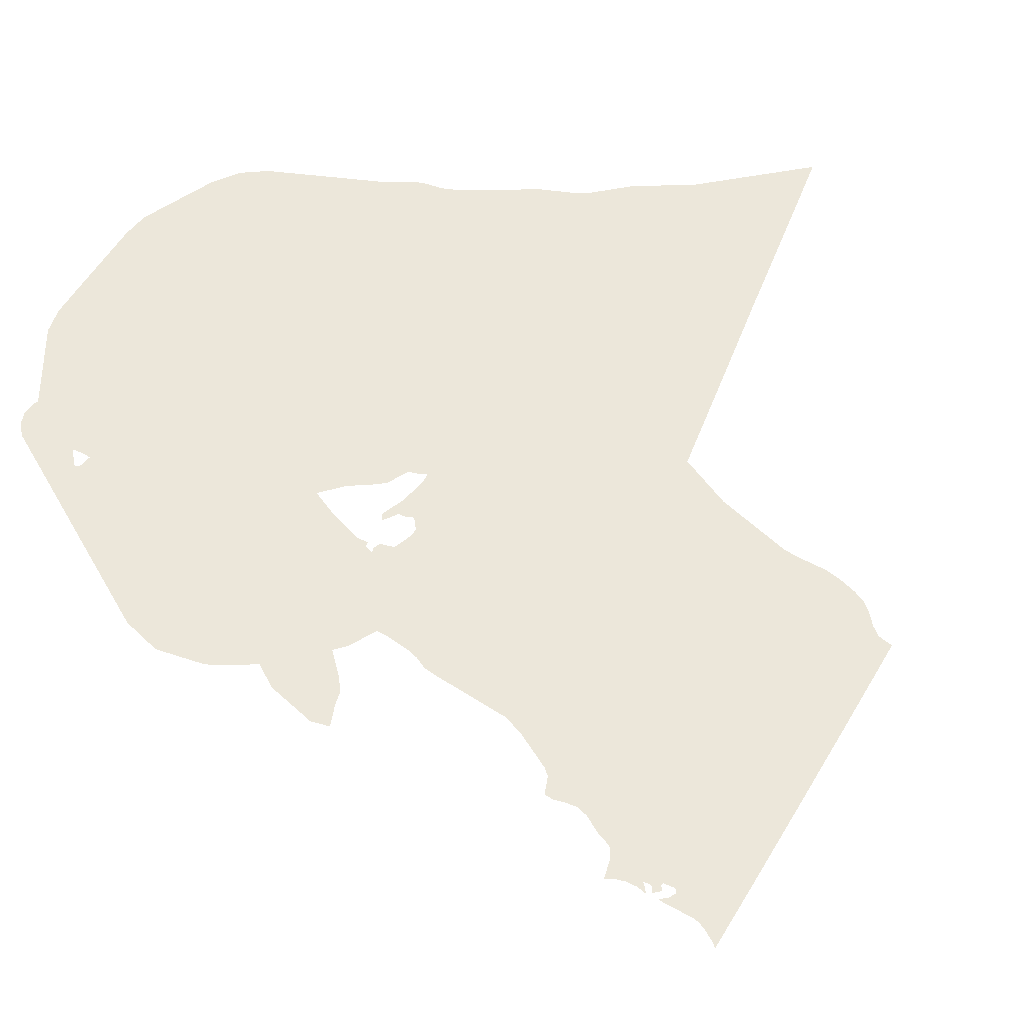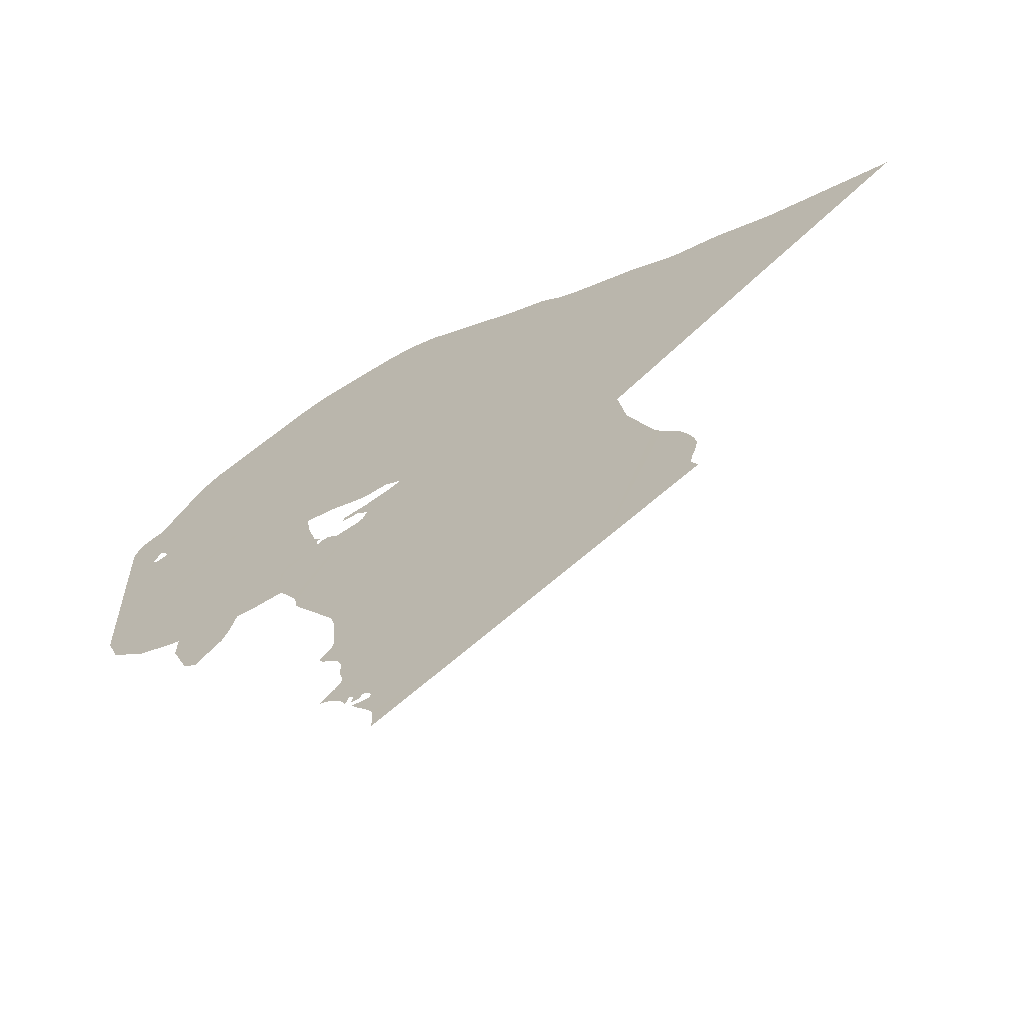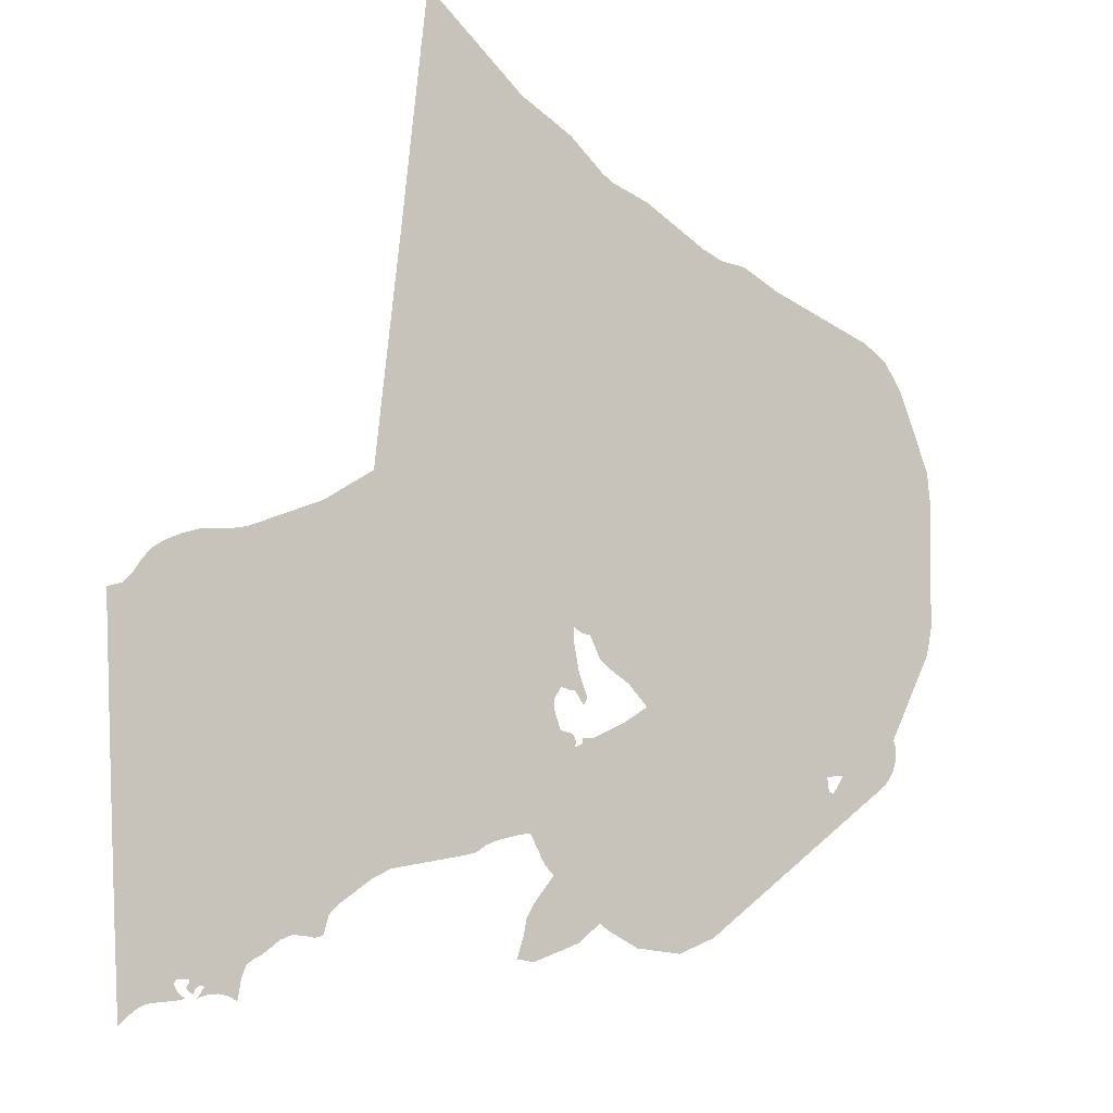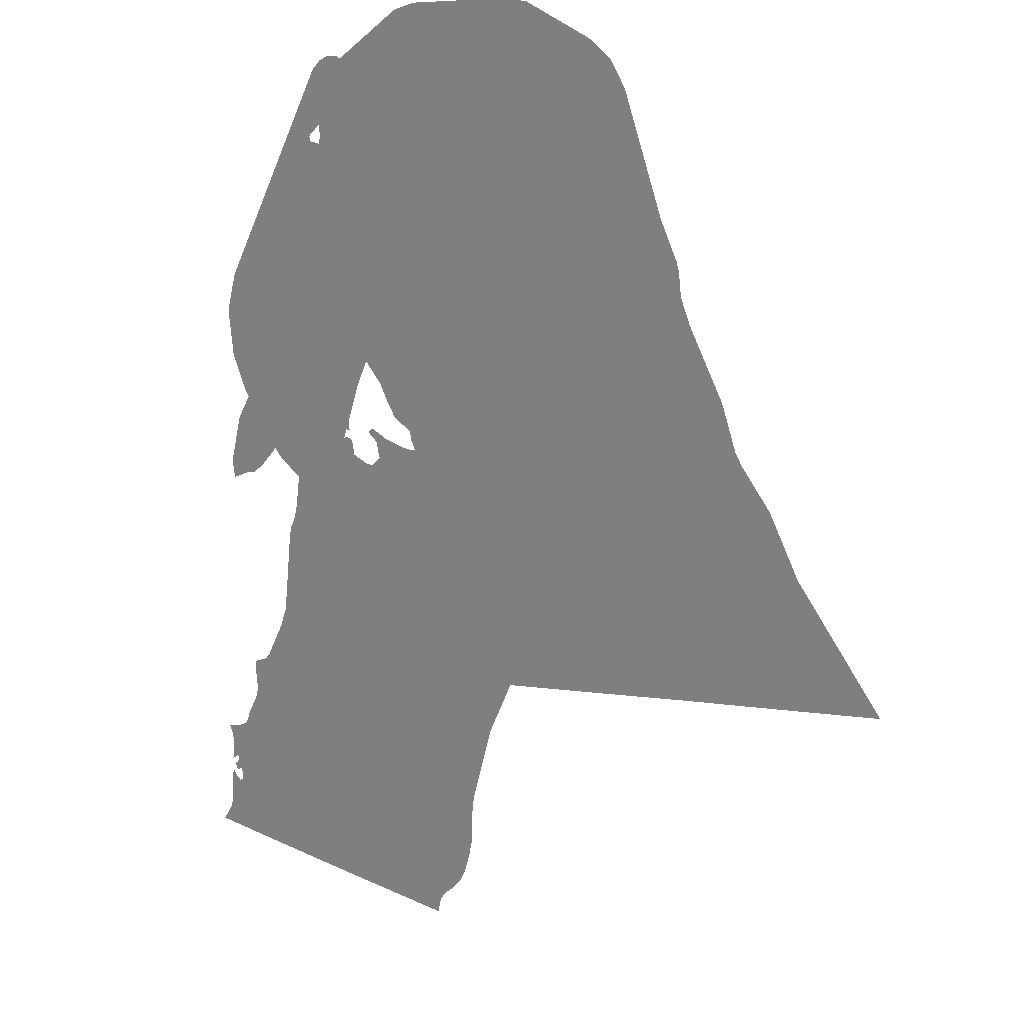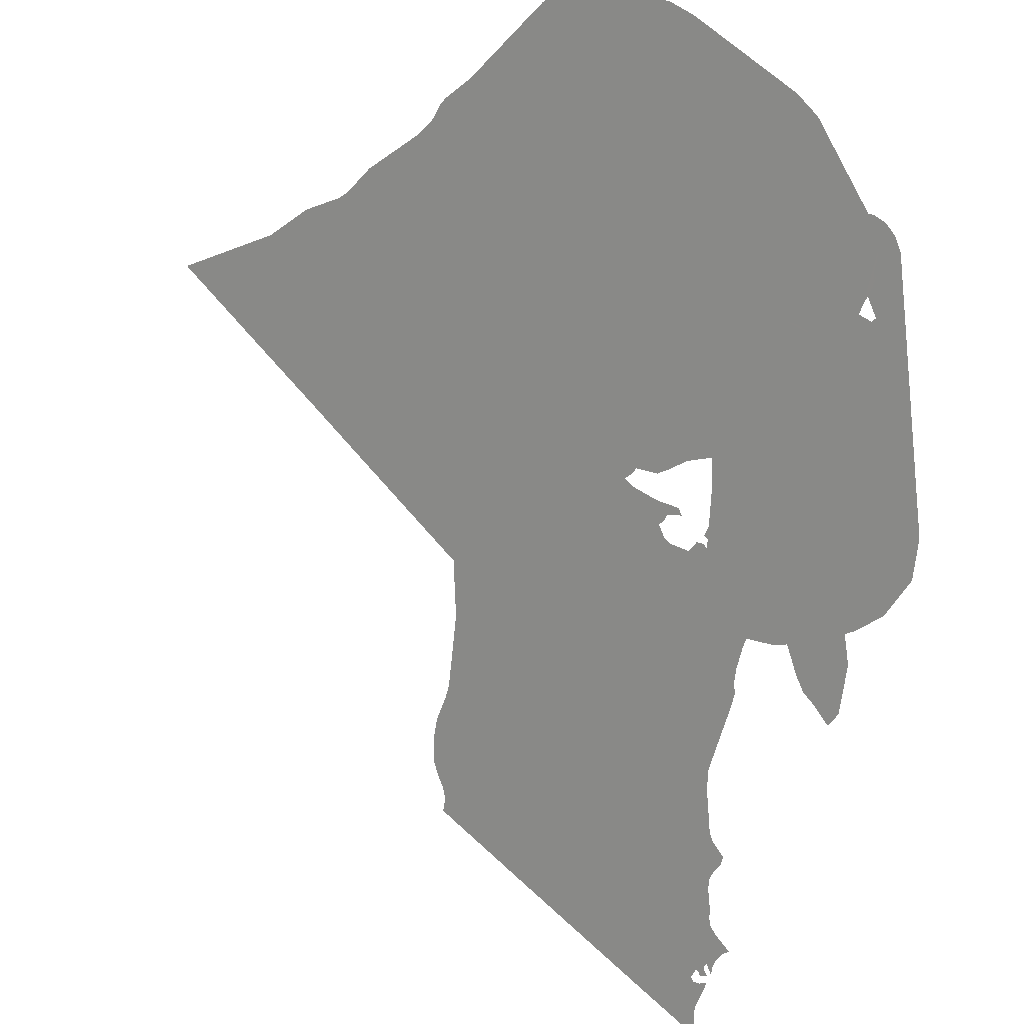
<metadata>
{"format":"obj","ext":"obj","renderer":"f3d","projection":"perspective","resolution":1024,"background":"white","views":[{"elev":-4.2,"azim":-52.4,"up":"+Z"},{"elev":-26.7,"azim":-13.4,"up":"+Z"},{"elev":-52.1,"azim":89.4,"up":"+Z"},{"elev":78.9,"azim":21.1,"up":"+Z"},{"elev":57.1,"azim":-178.0,"up":"+Y"}]}
</metadata>
<code>
o 0_Kuwait_sphere.001
v 2.853 2.434 -3.23
v 2.852 2.431 -3.233
v 2.854 2.422 -3.239
v 2.855 2.419 -3.24
v 2.858 2.42 -3.236
v 2.86 2.421 -3.234
v 2.862 2.422 -3.231
v 2.865 2.429 -3.221
v 2.869 2.431 -3.216
v 2.875 2.432 -3.209
v 2.88 2.431 -3.204
v 2.877 2.44 -3.201
v 2.872 2.445 -3.201
v 2.867 2.446 -3.205
v 2.859 2.443 -3.216
v 2.856 2.441 -3.22
v 2.855 2.439 -3.223
v 2.854 2.436 -3.227
f 15 9 8
f 3 2 5
f 2 1 7
f 5 2 6
f 1 18 8
f 18 17 8
f 17 16 8
f 16 15 8
f 15 14 9
f 14 13 12
f 10 14 12
f 12 11 10
f 14 10 9
f 2 7 6
f 5 4 3
f 8 7 1
o 1_Kuwait_sphere.001
v 2.848 2.495 -3.182
v 2.841 2.458 -3.22
v 2.842 2.451 -3.226
v 2.847 2.442 -3.228
v 2.852 2.437 -3.229
v 2.859 2.43 -3.227
v 2.866 2.424 -3.225
v 2.872 2.421 -3.221
v 2.873 2.421 -3.22
v 2.878 2.421 -3.215
v 2.88 2.426 -3.21
v 2.879 2.44 -3.198
v 2.88 2.452 -3.187
v 2.88 2.453 -3.185
v 2.881 2.454 -3.184
v 2.883 2.456 -3.18
v 2.883 2.458 -3.178
v 2.88 2.461 -3.18
v 2.877 2.462 -3.181
v 2.873 2.465 -3.183
v 2.871 2.465 -3.184
v 2.87 2.466 -3.184
v 2.867 2.473 -3.182
v 2.869 2.474 -3.179
v 2.87 2.475 -3.178
v 2.871 2.474 -3.177
v 2.869 2.477 -3.177
v 2.867 2.477 -3.179
v 2.864 2.475 -3.183
v 2.863 2.474 -3.185
v 2.861 2.475 -3.187
v 2.859 2.476 -3.188
v 2.858 2.479 -3.185
v 2.855 2.48 -3.187
v 2.853 2.482 -3.189
v 2.851 2.484 -3.188
v 2.853 2.486 -3.185
v 2.854 2.486 -3.184
v 2.857 2.485 -3.182
v 2.858 2.486 -3.18
v 2.858 2.487 -3.179
v 2.857 2.489 -3.178
v 2.857 2.491 -3.177
v 2.856 2.493 -3.176
v 2.859 2.493 -3.174
v 2.859 2.493 -3.173
v 2.859 2.493 -3.172
v 2.858 2.495 -3.172
v 2.855 2.497 -3.173
v 2.853 2.498 -3.175
v 2.851 2.498 -3.177
v 2.849 2.497 -3.179
f 45 44 43
f 21 20 22
f 20 19 54
f 19 70 62
f 70 69 62
f 69 68 62
f 68 67 62
f 67 66 62
f 66 65 64
f 62 66 63
f 64 63 66
f 62 61 19
f 61 60 56
f 20 54 53
f 54 19 55
f 23 22 20
f 25 24 29
f 24 23 30
f 27 26 25
f 29 28 27
f 30 29 24
f 29 27 25
f 23 20 30
f 61 56 19
f 60 59 56
f 59 58 56
f 58 57 56
f 33 32 37
f 32 31 39
f 31 30 39
f 39 30 20
f 56 55 19
f 32 39 38
f 35 34 36
f 34 33 36
f 37 36 33
f 38 37 32
f 40 39 20
f 20 53 50
f 52 51 50
f 20 50 49
f 53 52 50
f 41 40 48
f 49 40 20
f 40 49 48
f 42 41 46
f 41 48 47
f 47 46 41
f 46 45 42
f 42 45 43
o 2_Kuwait_sphere.001
v 2.874 2.462 -3.184
v 2.876 2.462 -3.182
v 2.878 2.463 -3.18
v 2.878 2.466 -3.177
v 2.878 2.468 -3.176
v 2.873 2.471 -3.178
v 2.864 2.479 -3.179
v 2.861 2.481 -3.181
v 2.85 2.483 -3.19
v 2.847 2.483 -3.194
v 2.849 2.479 -3.195
v 2.858 2.474 -3.19
v 2.86 2.472 -3.19
v 2.864 2.468 -3.189
v 2.866 2.467 -3.189
f 82 81 79
f 80 79 81
f 79 78 82
f 78 77 83
f 77 76 84
f 78 83 82
f 76 75 74
f 74 73 76
f 73 72 71
f 76 73 71
f 71 85 76
f 85 84 76
f 84 83 77
o 3_Kuwait_sphere.001
v 2.855 2.473 -3.194
v 2.854 2.469 -3.198
v 2.853 2.469 -3.2
v 2.853 2.465 -3.203
v 2.853 2.46 -3.207
v 2.853 2.455 -3.212
v 2.853 2.451 -3.215
v 2.854 2.449 -3.216
v 2.856 2.448 -3.214
v 2.858 2.45 -3.211
v 2.859 2.451 -3.209
v 2.859 2.452 -3.208
v 2.861 2.452 -3.206
v 2.862 2.453 -3.204
v 2.863 2.453 -3.203
v 2.868 2.452 -3.199
v 2.871 2.45 -3.198
v 2.874 2.447 -3.197
v 2.88 2.444 -3.194
v 2.884 2.44 -3.193
v 2.887 2.437 -3.192
v 2.89 2.435 -3.192
v 2.894 2.433 -3.189
v 2.895 2.431 -3.19
v 2.896 2.43 -3.19
v 2.895 2.429 -3.192
v 2.892 2.43 -3.194
v 2.889 2.431 -3.196
v 2.888 2.431 -3.197
v 2.885 2.432 -3.198
v 2.885 2.432 -3.2
v 2.888 2.43 -3.198
v 2.888 2.428 -3.199
v 2.889 2.427 -3.199
v 2.888 2.426 -3.202
v 2.887 2.426 -3.203
v 2.885 2.426 -3.204
v 2.883 2.427 -3.205
v 2.882 2.429 -3.205
v 2.88 2.43 -3.205
v 2.879 2.43 -3.207
v 2.877 2.431 -3.208
v 2.876 2.432 -3.208
v 2.874 2.433 -3.209
v 2.874 2.433 -3.21
v 2.874 2.431 -3.212
v 2.874 2.43 -3.212
v 2.873 2.429 -3.214
v 2.872 2.429 -3.214
v 2.871 2.428 -3.217
v 2.868 2.429 -3.219
v 2.87 2.424 -3.221
v 2.871 2.422 -3.221
v 2.872 2.419 -3.223
v 2.873 2.415 -3.226
v 2.873 2.413 -3.227
v 2.873 2.411 -3.229
v 2.873 2.409 -3.23
v 2.877 2.395 -3.238
v 2.877 2.392 -3.241
v 2.877 2.386 -3.247
v 2.876 2.384 -3.249
v 2.874 2.383 -3.252
v 2.874 2.382 -3.253
v 2.875 2.38 -3.254
v 2.876 2.378 -3.254
v 2.876 2.376 -3.256
v 2.876 2.373 -3.259
v 2.876 2.371 -3.26
v 2.876 2.37 -3.261
v 2.874 2.369 -3.263
v 2.872 2.369 -3.267
v 2.873 2.367 -3.267
v 2.874 2.365 -3.267
v 2.875 2.364 -3.268
v 2.875 2.362 -3.269
v 2.876 2.363 -3.268
v 2.876 2.363 -3.267
v 2.876 2.362 -3.267
v 2.876 2.362 -3.268
v 2.876 2.362 -3.268
v 2.876 2.361 -3.269
v 2.877 2.36 -3.269
v 2.877 2.36 -3.269
v 2.877 2.36 -3.268
v 2.877 2.361 -3.268
v 2.878 2.361 -3.267
v 2.879 2.358 -3.268
v 2.878 2.358 -3.269
v 2.877 2.359 -3.27
v 2.876 2.36 -3.27
v 2.876 2.359 -3.271
v 2.878 2.354 -3.273
v 2.878 2.353 -3.274
v 2.878 2.352 -3.275
v 2.878 2.35 -3.277
v 2.877 2.349 -3.278
v 2.89 2.348 -3.266
v 2.903 2.347 -3.254
v 2.916 2.346 -3.241
v 2.93 2.346 -3.228
v 2.934 2.345 -3.225
v 2.933 2.348 -3.223
v 2.934 2.35 -3.221
v 2.935 2.351 -3.219
v 2.936 2.353 -3.216
v 2.936 2.355 -3.214
v 2.936 2.358 -3.212
v 2.935 2.361 -3.21
v 2.933 2.366 -3.207
v 2.933 2.369 -3.206
v 2.931 2.382 -3.196
v 2.932 2.389 -3.189
v 2.932 2.391 -3.187
v 2.936 2.392 -3.182
v 2.943 2.393 -3.175
v 2.95 2.394 -3.167
v 2.957 2.395 -3.159
v 2.965 2.396 -3.151
v 2.973 2.397 -3.142
v 2.981 2.398 -3.133
v 2.989 2.399 -3.124
v 2.997 2.4 -3.115
v 2.993 2.403 -3.116
v 2.976 2.418 -3.12
v 2.967 2.428 -3.12
v 2.959 2.435 -3.122
v 2.957 2.437 -3.123
v 2.952 2.444 -3.122
v 2.942 2.455 -3.122
v 2.939 2.459 -3.122
v 2.938 2.46 -3.122
v 2.937 2.464 -3.12
v 2.936 2.465 -3.12
v 2.93 2.471 -3.12
v 2.916 2.492 -3.117
v 2.911 2.496 -3.118
v 2.906 2.499 -3.121
v 2.891 2.506 -3.13
v 2.887 2.506 -3.134
v 2.867 2.506 -3.153
v 2.863 2.505 -3.158
v 2.851 2.495 -3.178
v 2.852 2.494 -3.18
v 2.852 2.492 -3.181
v 2.852 2.49 -3.183
v 2.852 2.488 -3.184
v 2.854 2.484 -3.186
v 2.855 2.481 -3.187
v 2.855 2.478 -3.19
f 119 112 111
f 178 177 175
f 177 176 175
f 179 178 183
f 178 175 174
f 178 174 183
f 180 179 183
f 174 173 183
f 183 182 181
f 183 181 180
f 185 184 146
f 184 183 154
f 172 183 173
f 187 186 188
f 186 185 189
f 188 186 189
f 183 172 154
f 191 190 192
f 190 189 192
f 193 192 189
f 195 194 189
f 194 193 189
f 189 185 195
f 184 152 151
f 171 170 168
f 170 169 168
f 152 184 154
f 195 185 196
f 171 168 166
f 168 167 166
f 172 171 165
f 154 172 155
f 196 185 145
f 171 166 165
f 197 196 144
f 199 198 120
f 198 197 120
f 202 201 110
f 201 200 110
f 202 213 203
f 155 172 163
f 213 202 214
f 200 199 110
f 214 202 215
f 204 203 212
f 212 203 213
f 206 205 210
f 205 204 211
f 210 205 211
f 208 207 209
f 207 206 210
f 209 207 210
f 212 211 204
f 184 151 146
f 172 165 164
f 172 164 163
f 163 162 160
f 162 161 160
f 202 110 215
f 215 110 216
f 216 110 108
f 163 160 159
f 158 157 156
f 163 159 156
f 159 158 156
f 217 216 108
f 219 218 217
f 222 221 223
f 221 220 224
f 223 221 224
f 220 219 217
f 163 156 155
f 220 217 108
f 224 220 225
f 227 226 234
f 226 225 104
f 234 226 104
f 229 228 227
f 231 230 232
f 230 229 232
f 233 232 229
f 229 227 233
f 154 153 152
f 185 146 145
f 227 234 233
f 225 220 105
f 104 225 105
f 110 199 120
f 196 145 144
f 235 234 104
f 86 235 102
f 86 102 101
f 151 150 147
f 150 149 147
f 149 148 147
f 87 86 101
f 87 100 89
f 89 88 87
f 92 91 95
f 91 90 97
f 90 89 100
f 90 100 99
f 151 147 146
f 100 87 101
f 93 92 94
f 91 97 96
f 95 91 96
f 95 94 92
f 99 98 90
f 98 97 90
f 197 144 120
f 144 143 120
f 143 142 141
f 143 141 121
f 143 121 120
f 141 140 121
f 137 136 135
f 137 135 138
f 135 134 138
f 138 134 133
f 139 138 133
f 132 131 127
f 131 130 127
f 139 133 123
f 133 132 126
f 140 139 123
f 133 126 123
f 130 129 128
f 127 130 128
f 126 125 123
f 125 124 123
f 132 127 126
f 102 235 104
f 104 103 102
f 123 122 140
f 122 121 140
f 107 106 108
f 106 105 108
f 105 220 108
f 110 109 108
f 120 119 111
f 110 120 111
f 119 118 113
f 118 117 113
f 117 116 115
f 115 114 117
f 114 113 117
f 119 113 112

</code>
